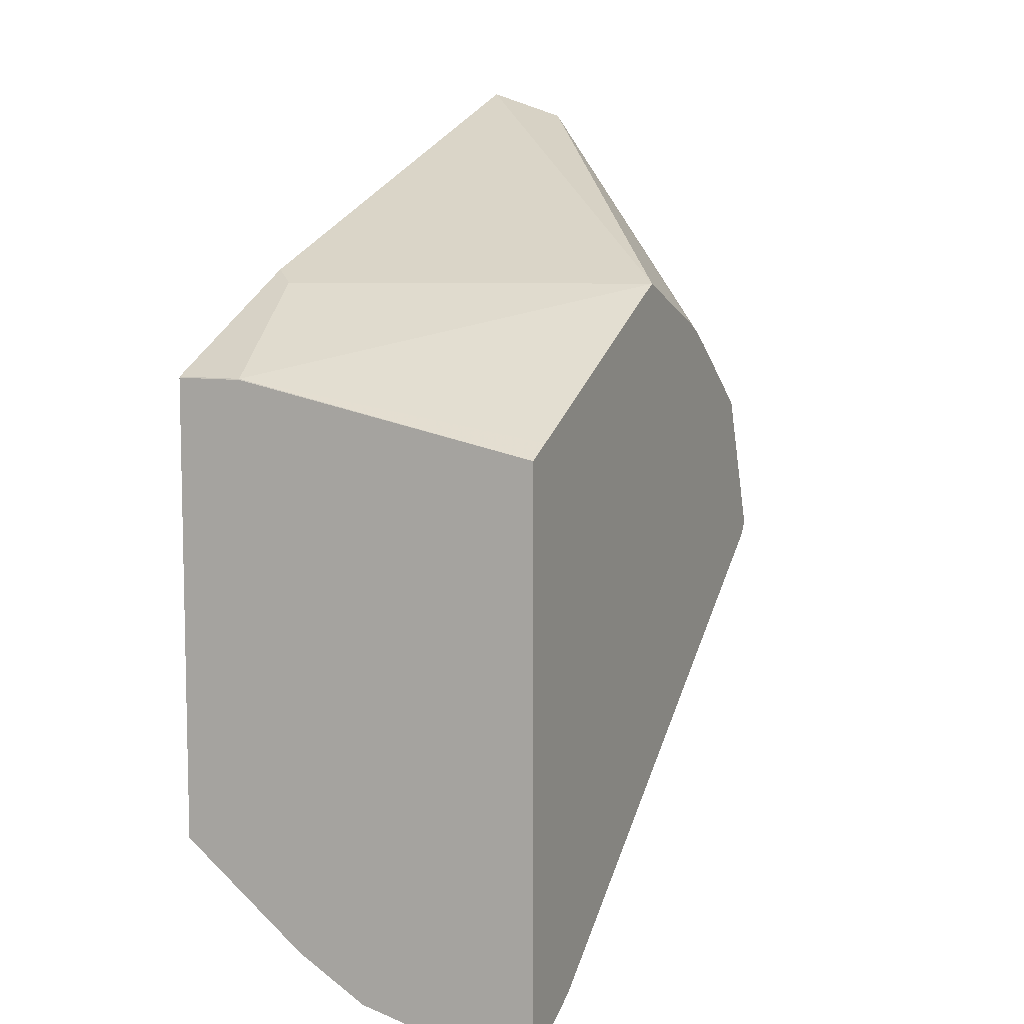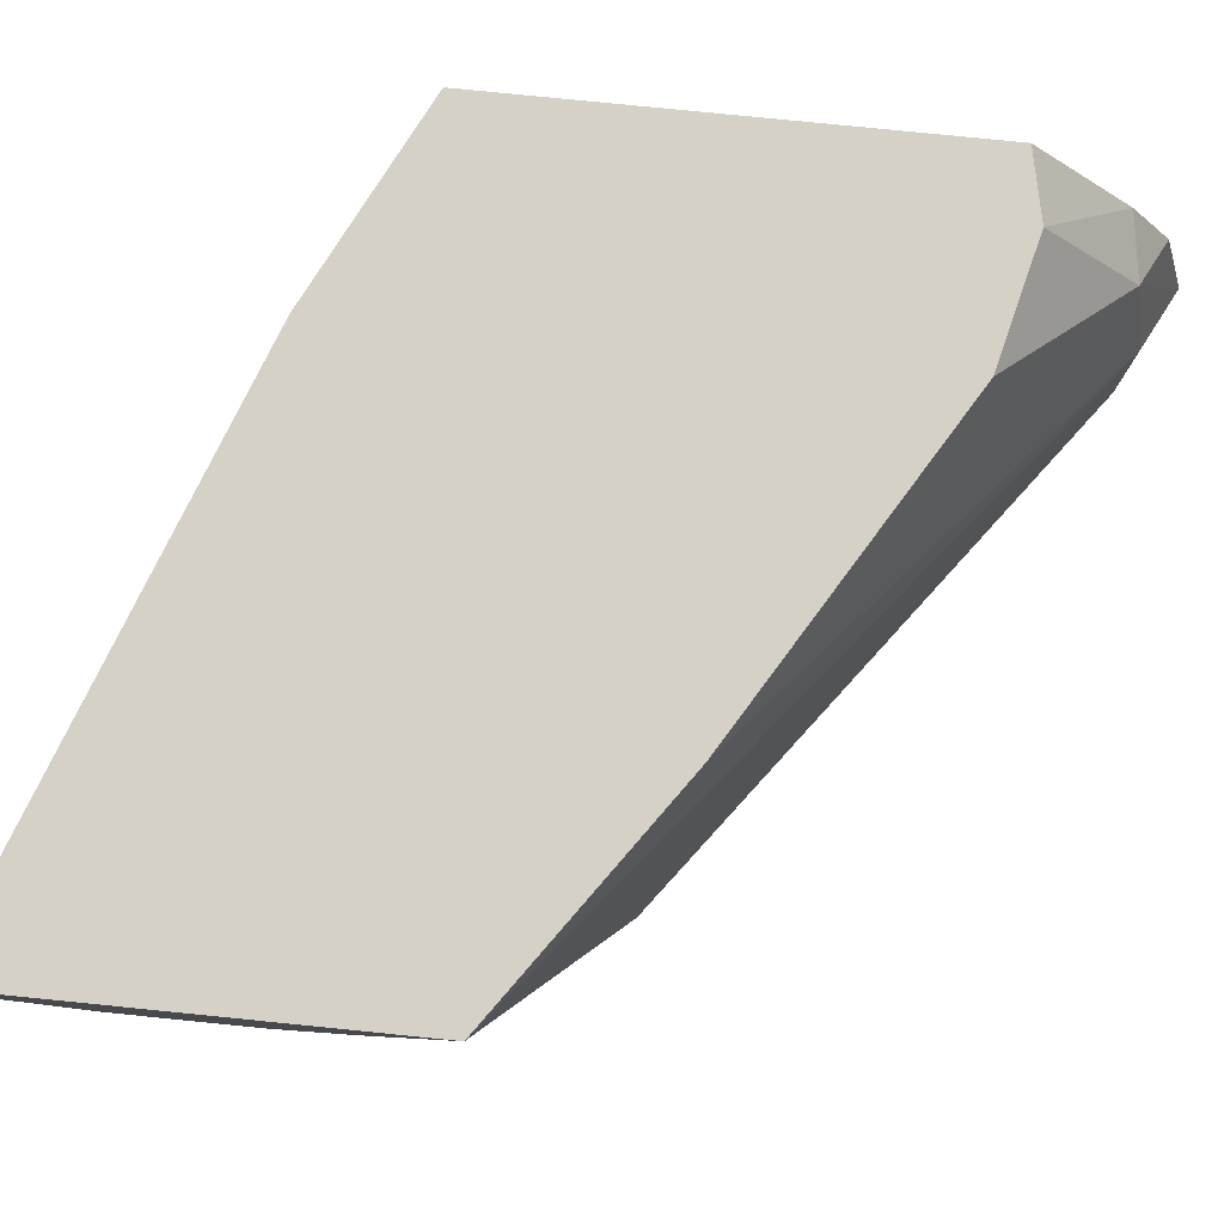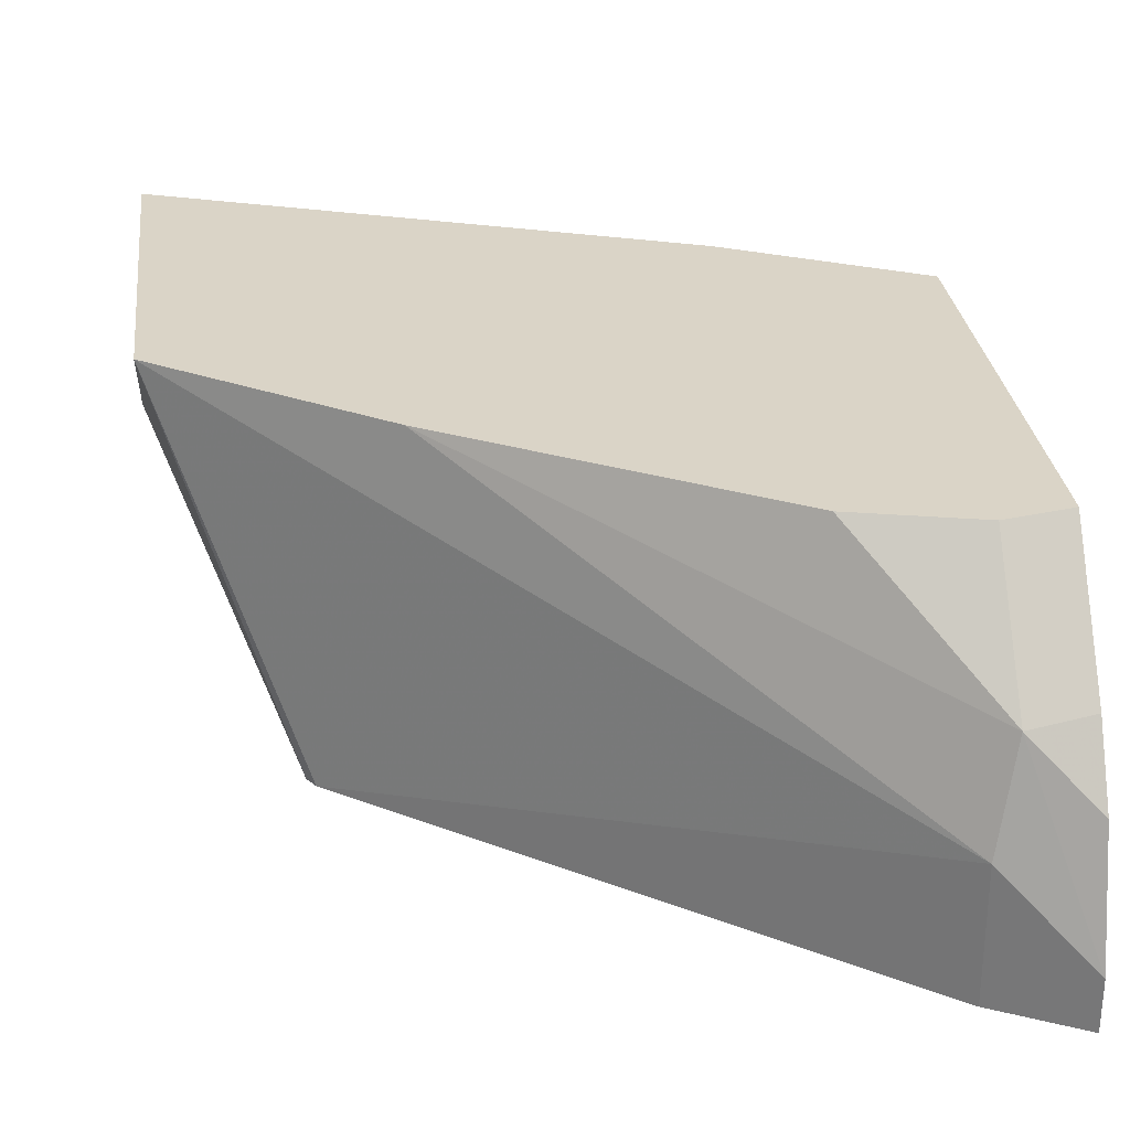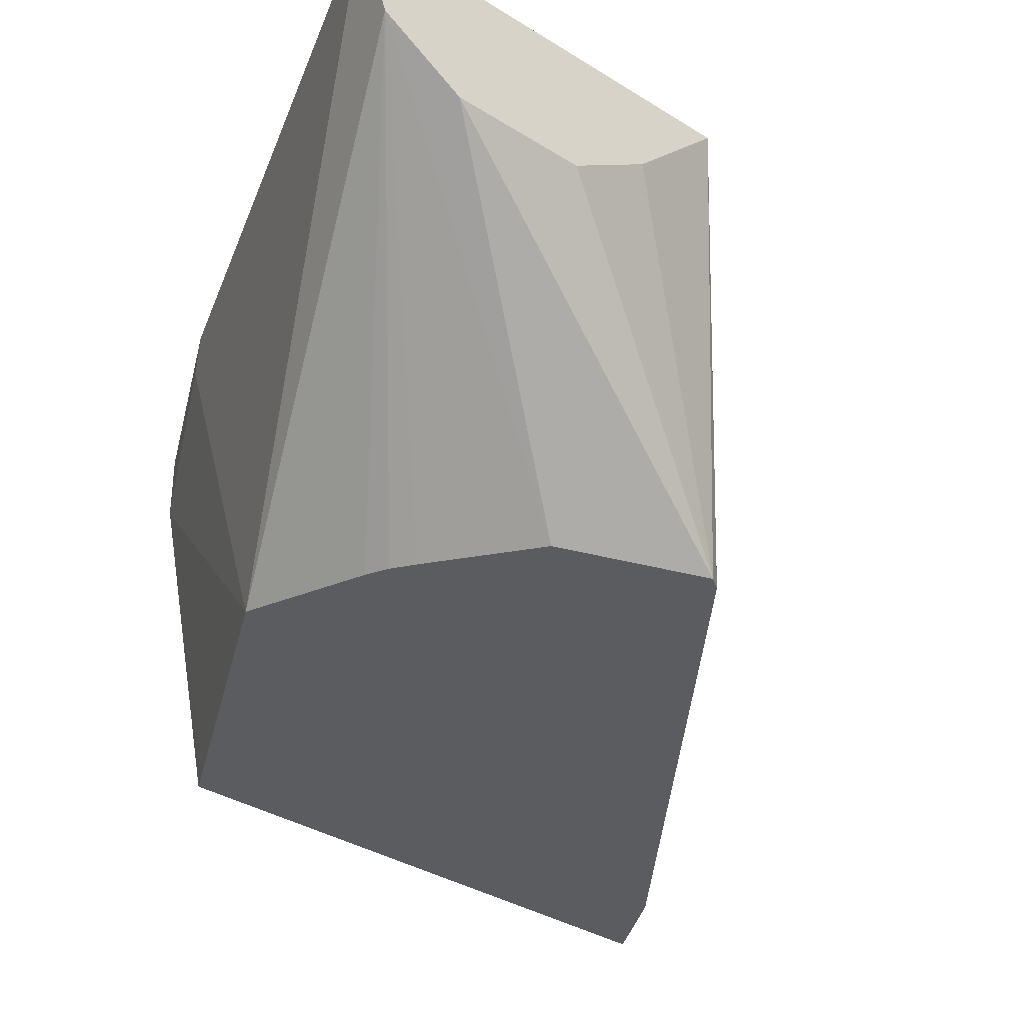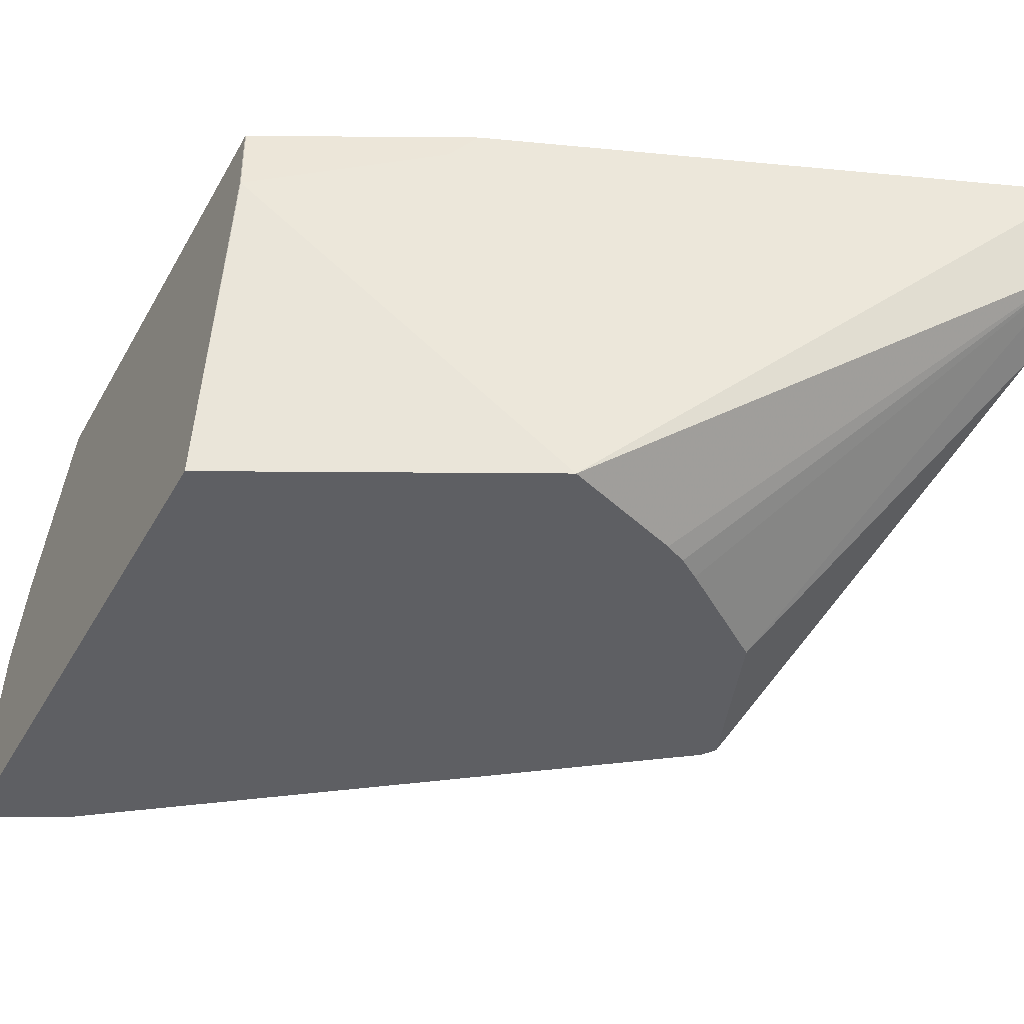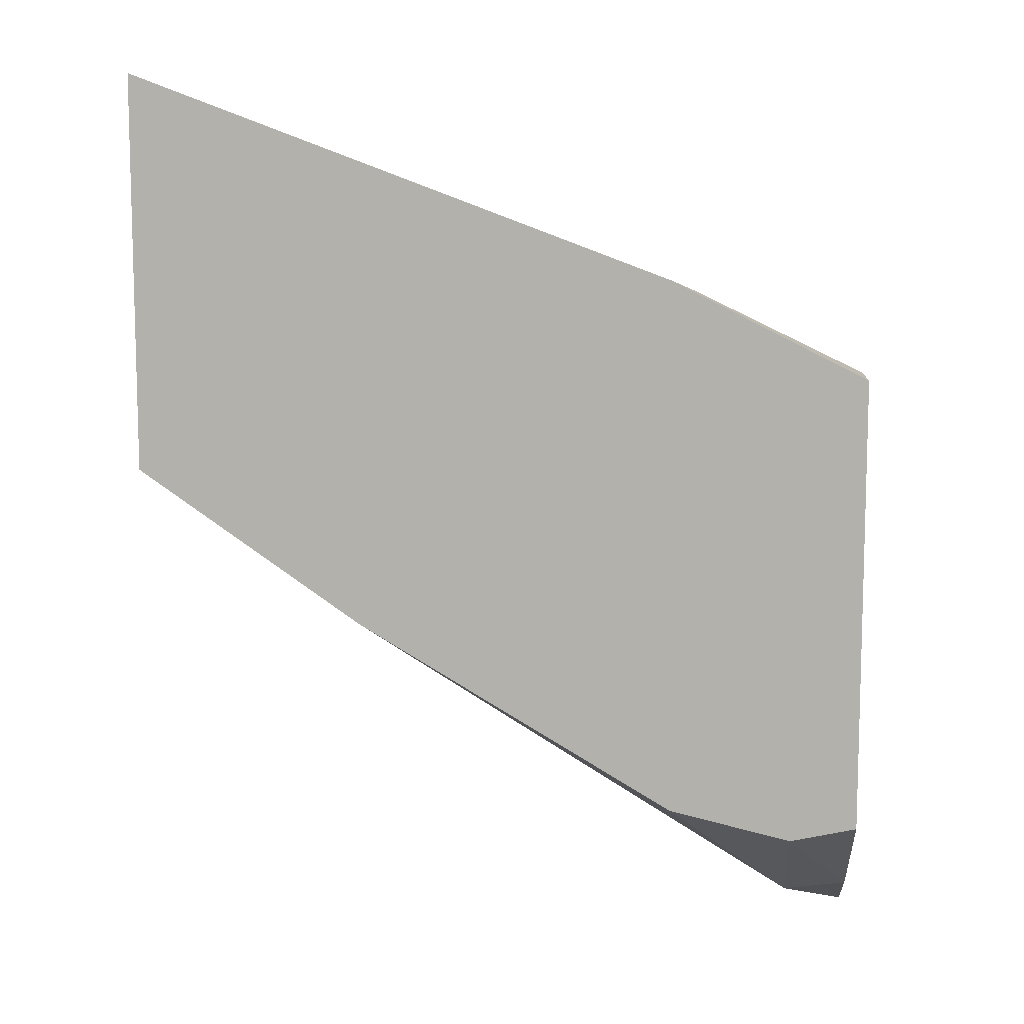
<metadata>
{"format":"obj","ext":"obj","renderer":"f3d","projection":"perspective","resolution":1024,"background":"white","views":[{"elev":8.2,"azim":-65.6,"up":"+Z"},{"elev":79.0,"azim":95.7,"up":"+Y"},{"elev":28.9,"azim":173.2,"up":"+Y"},{"elev":-35.2,"azim":50.2,"up":"+Y"},{"elev":-41.9,"azim":-27.1,"up":"+Y"},{"elev":10.1,"azim":-175.9,"up":"+Z"}]}
</metadata>
<code>
v -0.4332 0.2488 0.6276
v -0.433 0.249 0.6279
v -0.4332 0.2661 0.6276
v -0.4332 0.1705 0.6116
v -0.433 0.2661 0.6279
v -0.4263 0.1705 0.615
v -0.4006 0.1705 0.6279
v -0.3817 0.1705 0.6373
v -0.3572 0.1705 0.6495
v -0.3897 0.2598 0.6495
v -0.3835 0.2661 0.6527
v -0.4332 0.2661 0.5103
v -0.4332 0.1705 0.4652
v -0.2462 0.2449 0.697
v -0.2462 0.2661 0.7041
v -0.3275 0.1705 0.6377
v -0.416 0.2661 0.5066
v -0.4332 0.2341 0.4844
v -0.4332 0.1839 0.4652
v -0.4114 0.1705 0.4764
v -0.2462 0.2325 0.6769
v -0.3221 0.1705 0.635
v -0.3167 0.1705 0.6313
v -0.2921 0.1705 0.613
v -0.2462 0.2661 0.6031
v -0.3845 0.2661 0.5142
v -0.4168 0.2328 0.4818
v -0.4332 0.2164 0.4736
v -0.4114 0.2057 0.4764
v -0.2809 0.1705 0.5732
v -0.2462 0.2325 0.6444
v -0.2787 0.1705 0.5766
v -0.2462 0.2449 0.6246
v -0.3031 0.2661 0.563
v -0.2462 0.2367 0.6375
f 14 22 23
f 14 25 15
f 14 33 25
f 14 35 33
f 14 16 22
f 14 31 35
f 10 15 11
f 13 29 20
f 13 19 29
f 12 17 18
f 9 16 14
f 14 23 24
f 9 15 10
f 14 21 31
f 14 24 21
f 25 29 34
f 17 27 18
f 9 14 15
f 32 33 35
f 31 32 35
f 27 34 29
f 26 34 27
f 25 30 29
f 17 26 27
f 25 32 30
f 21 32 31
f 21 24 32
f 20 29 30
f 19 27 29
f 19 28 27
f 18 27 28
f 25 33 32
f 4 7 6
f 1 2 5
f 4 9 8
f 4 8 7
f 1 5 3
f 1 3 12
f 1 12 18
f 1 18 28
f 1 28 19
f 1 19 13
f 1 13 4
f 2 4 6
f 2 6 7
f 2 7 8
f 2 8 9
f 2 9 10
f 2 10 11
f 2 11 5
f 1 4 2
f 3 11 15
f 4 16 9
f 3 5 11
f 4 22 16
f 4 23 22
f 4 24 23
f 4 30 32
f 4 20 30
f 4 32 24
f 3 17 12
f 3 26 17
f 3 34 26
f 3 25 34
f 3 15 25
f 4 13 20

</code>
